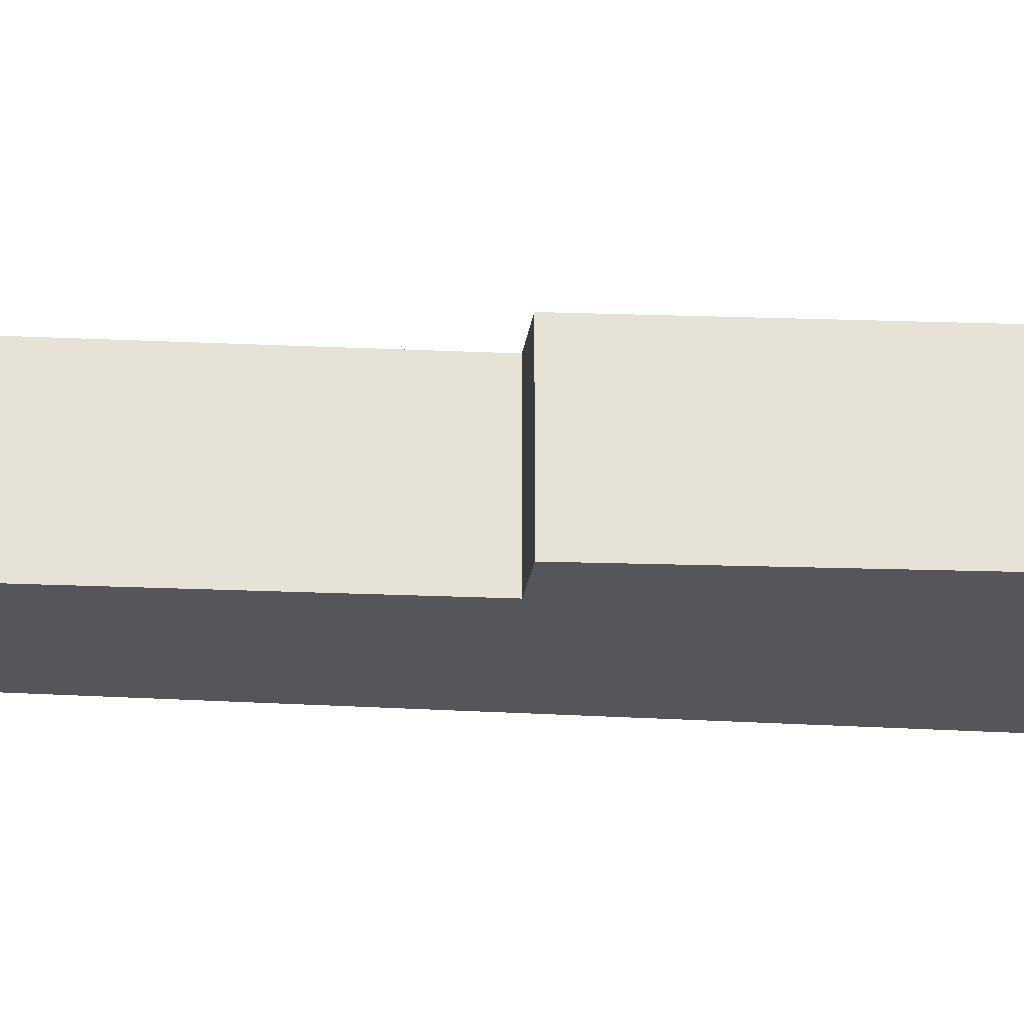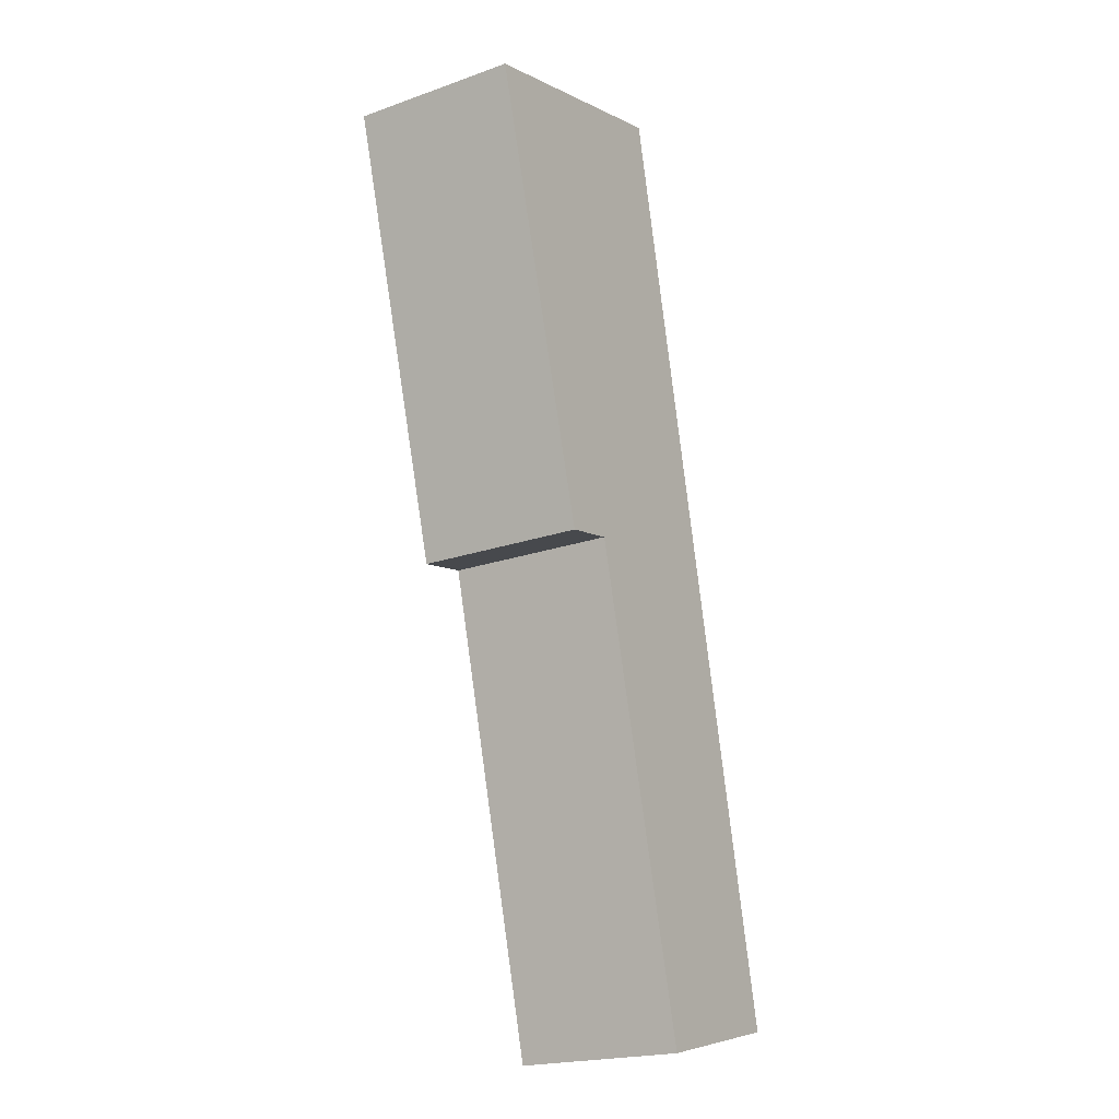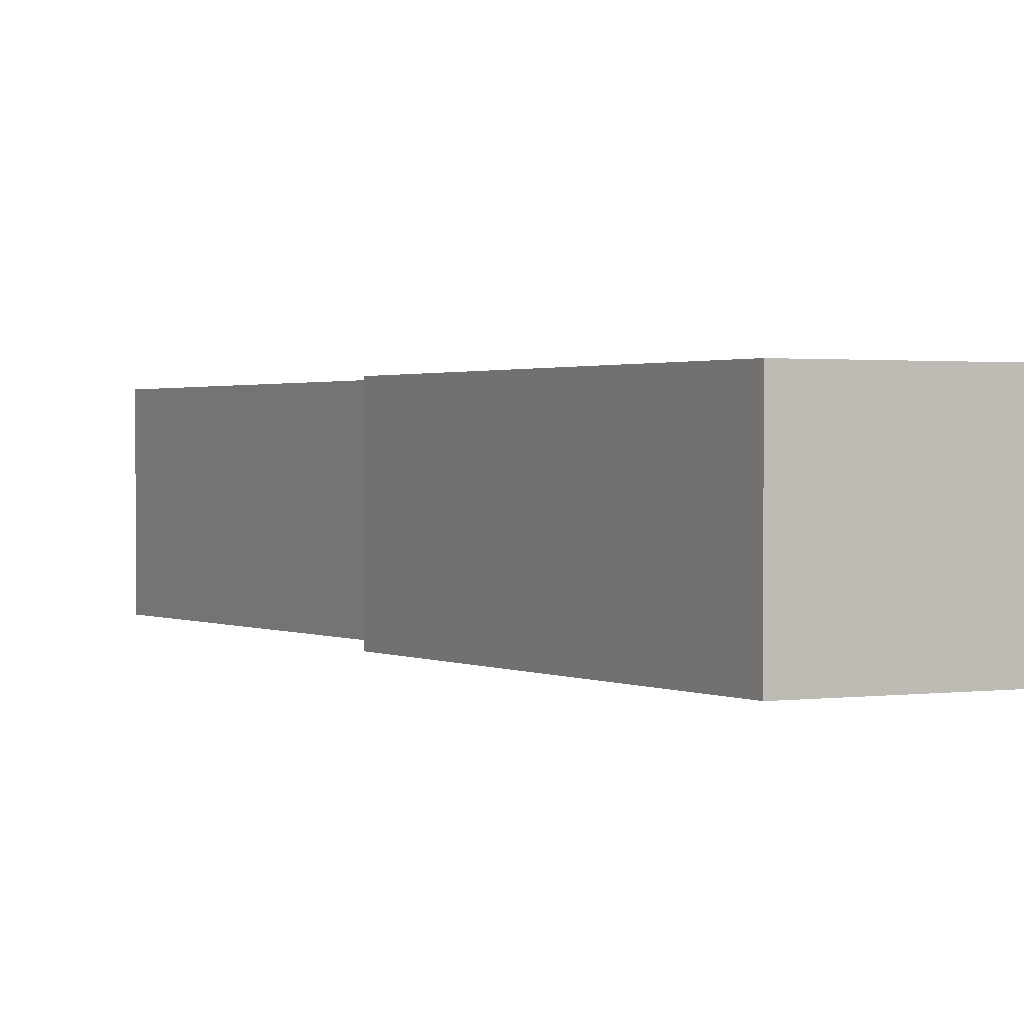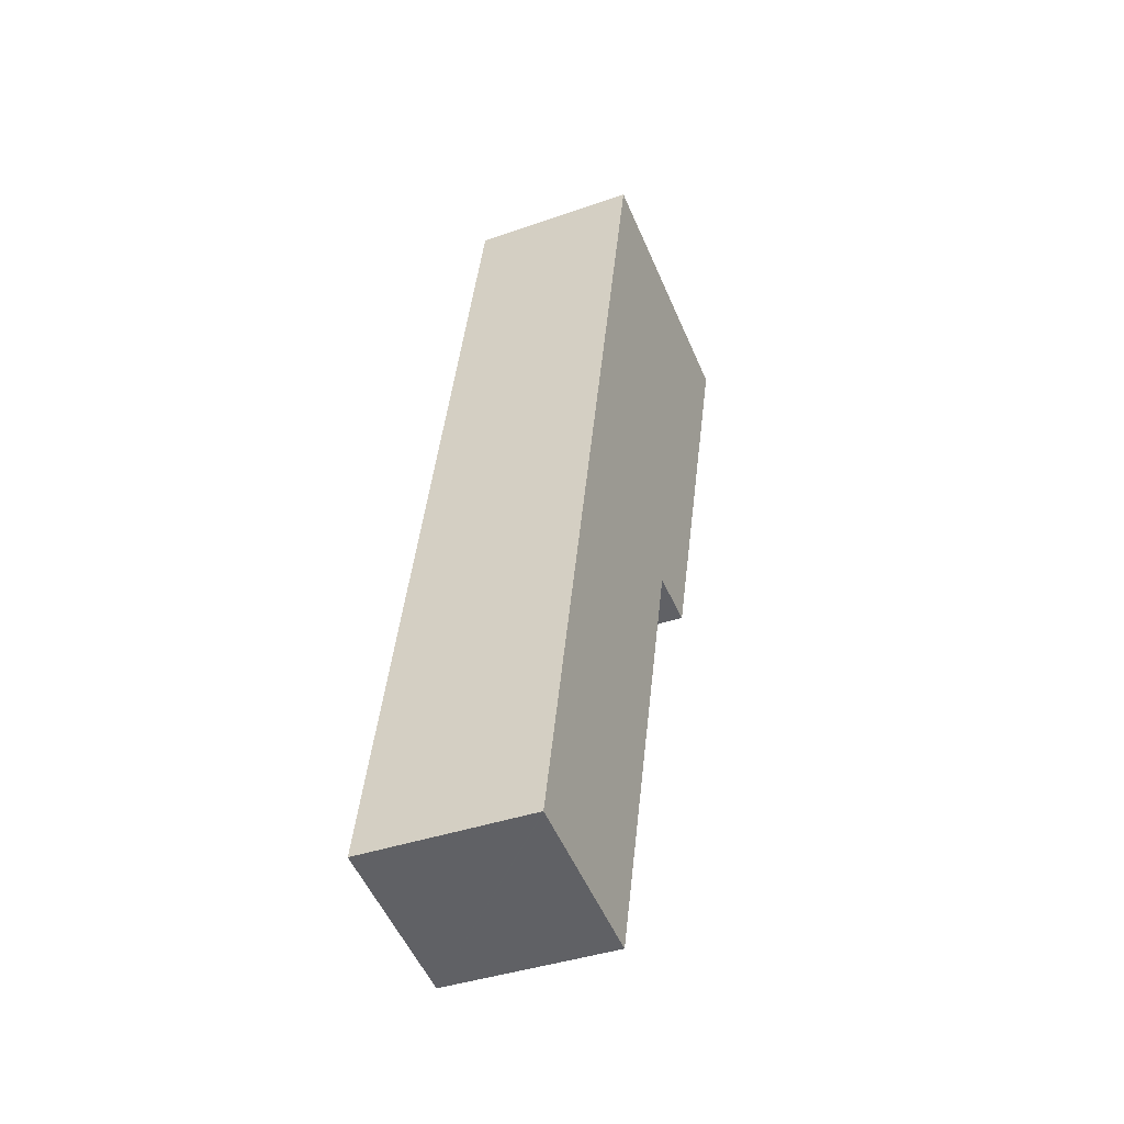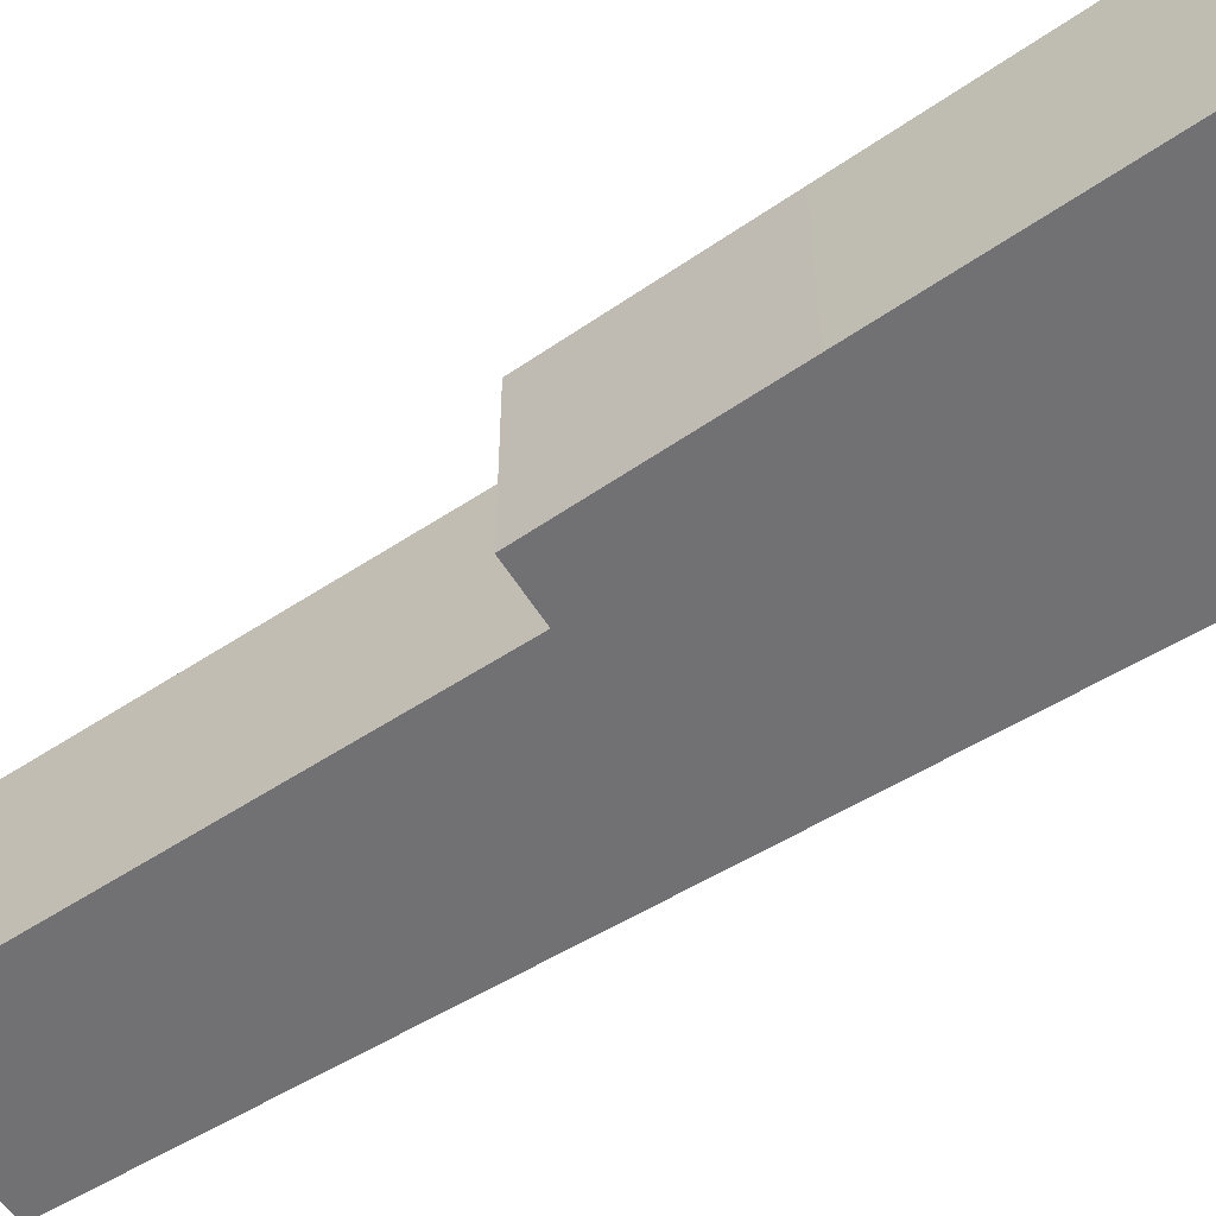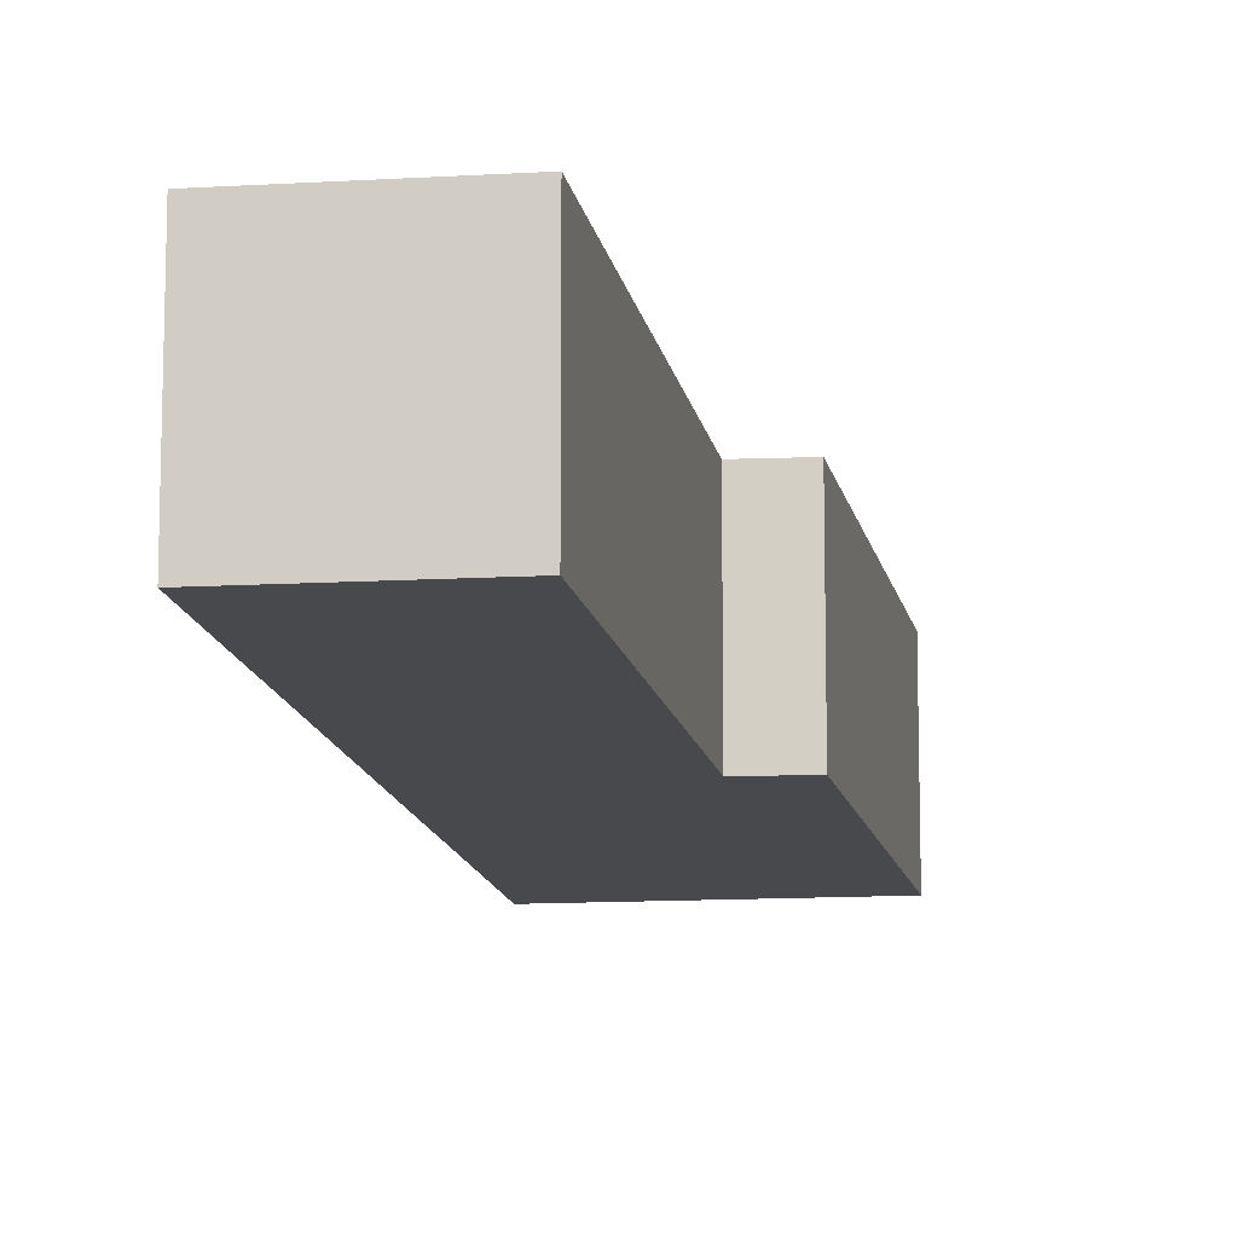
<metadata>
{"format":"obj","ext":"obj","renderer":"f3d","projection":"perspective","resolution":1024,"background":"white","views":[{"elev":-25.9,"azim":-108.5,"up":"+Y"},{"elev":-20.6,"azim":-57.3,"up":"+Z"},{"elev":1.1,"azim":-43.9,"up":"+Y"},{"elev":-38.9,"azim":113.7,"up":"+Z"},{"elev":-55.3,"azim":-69.5,"up":"+Y"},{"elev":-12.0,"azim":174.8,"up":"+Y"}]}
</metadata>
<code>
v  0.271 3.489 0.067
v  1.412 3.489 -5.058
v  0 3.489 2.136e-16
v  5.182 3.489 1.286
v  9.397 3.489 -17.65
v  3.601 3.489 -8.801
v  2.514 3.489 -9.002
v  6.081 3.489 -18.42
v  9.376 3.489 -17.65
v  6.081 1.128e-15 -18.42
v  9.376 1.081e-15 -17.65
v  9.397 1.081e-15 -17.65
v  3.601 5.389e-16 -8.801
v  2.514 5.512e-16 -9.002
v  1.412 3.097e-16 -5.058
v  0 0 0
v  5.182 -7.874e-17 1.286
v  0.271 -4.103e-18 0.067
g defaultobject
f 1 2 3
f 2 1 4
f 2 4 5
f 2 5 6
f 2 6 7
f 6 5 8
f 8 5 9
f 9 10 8
f 10 9 5
f 10 5 11
f 11 5 12
f 13 7 6
f 7 13 14
f 10 6 8
f 6 10 13
f 14 2 7
f 2 14 15
f 2 15 3
f 3 15 16
f 16 1 3
f 1 16 4
f 4 16 17
f 17 16 18
f 17 5 4
f 5 17 12
f 15 18 16
f 18 15 17
f 17 15 12
f 12 15 13
f 13 15 14
f 12 13 10
f 12 10 11

</code>
